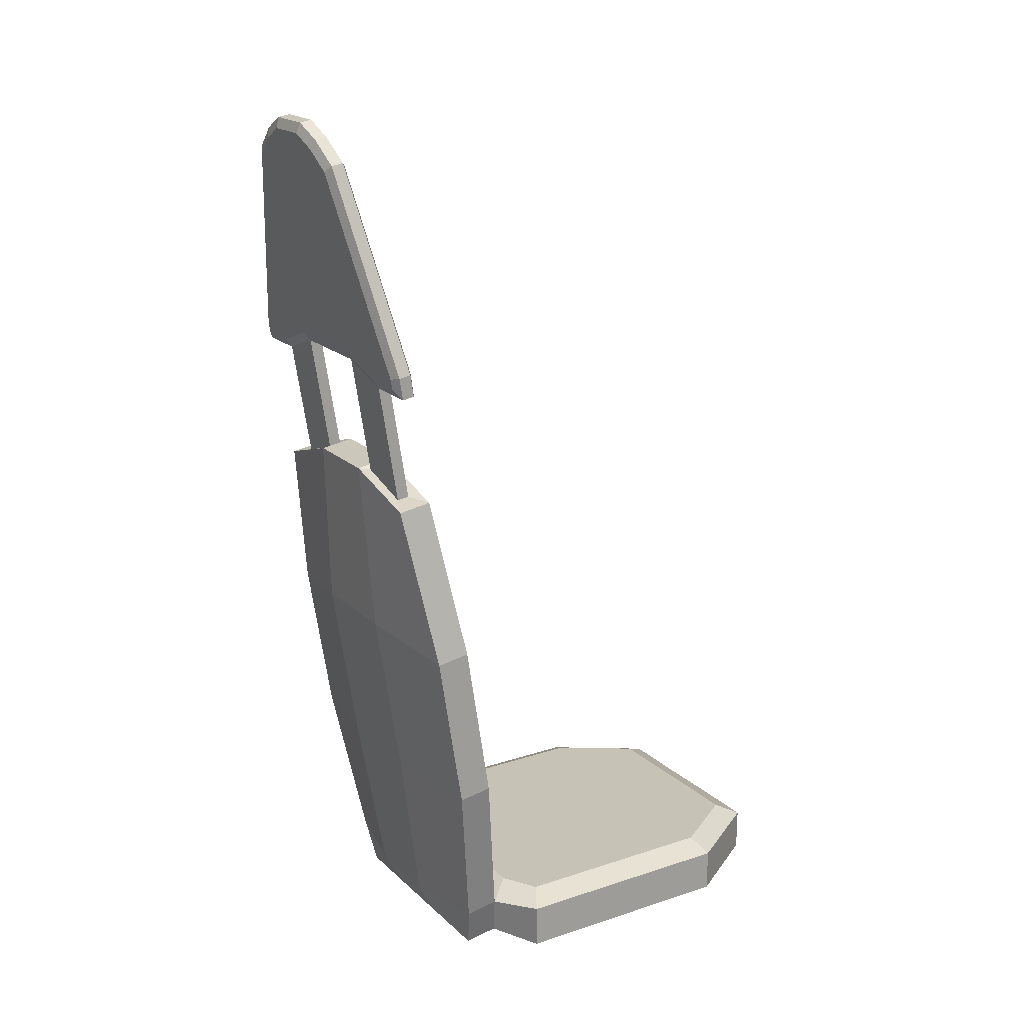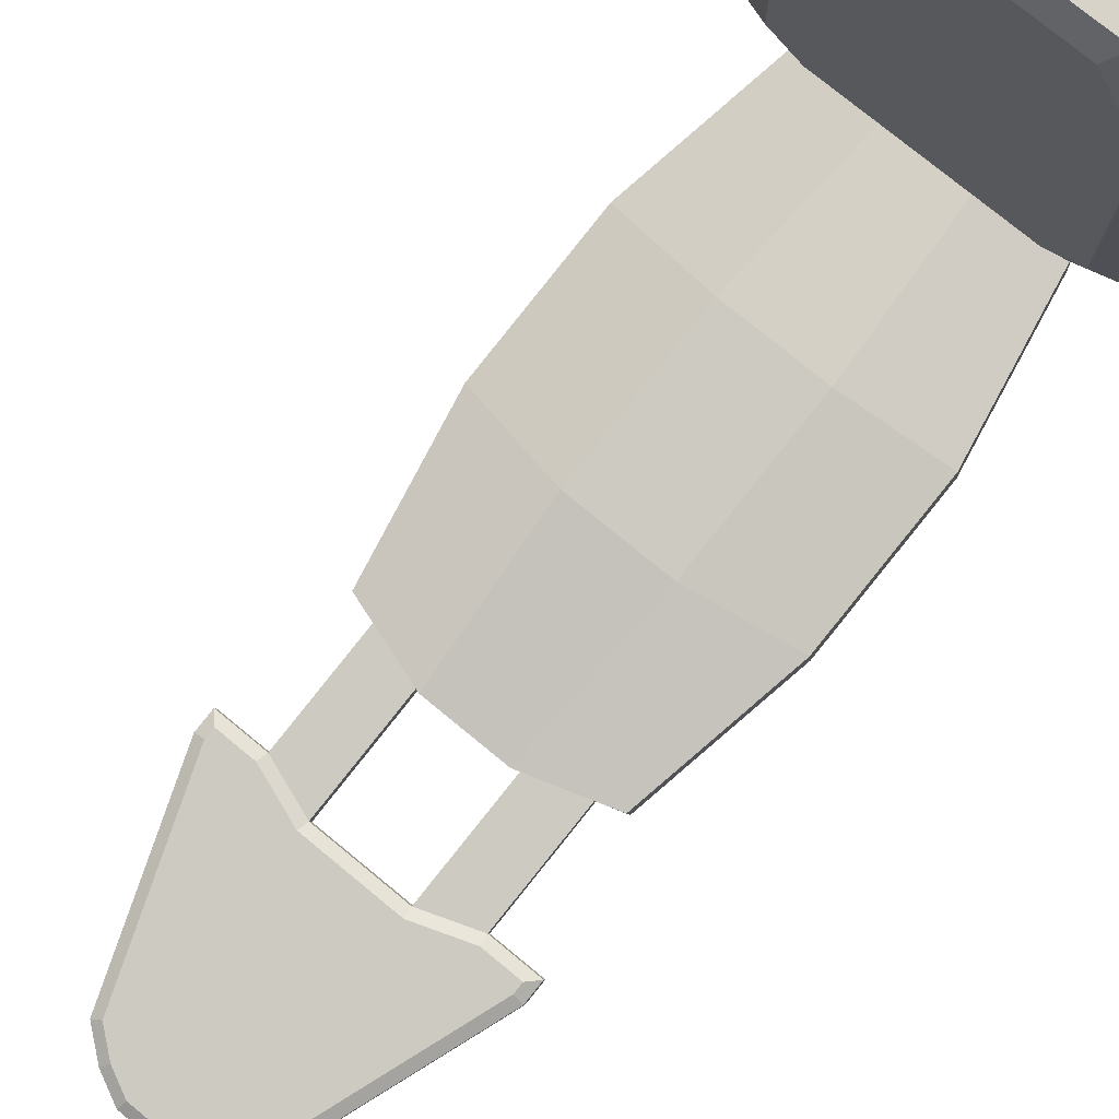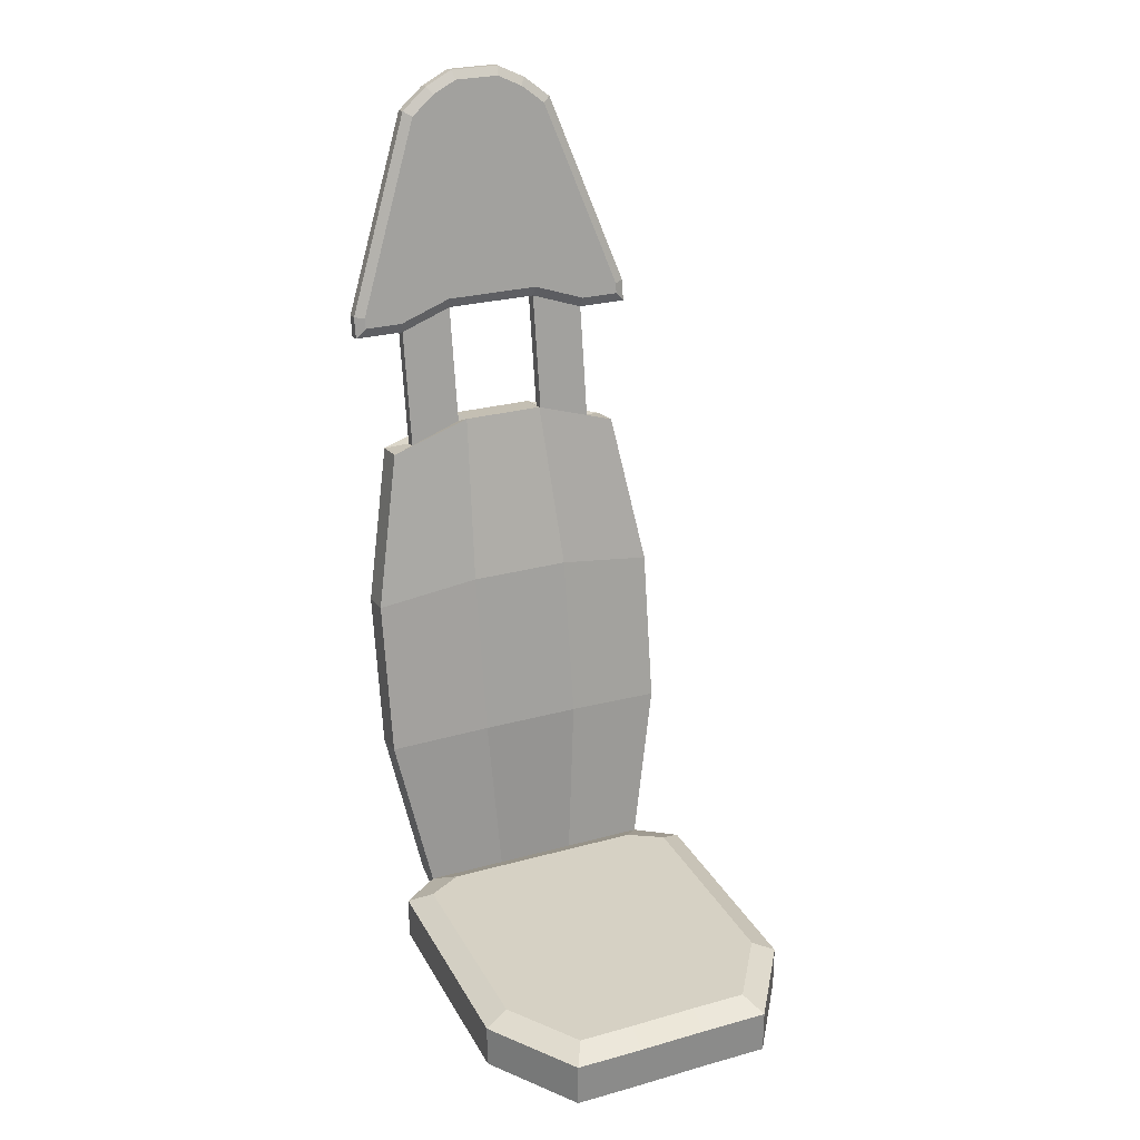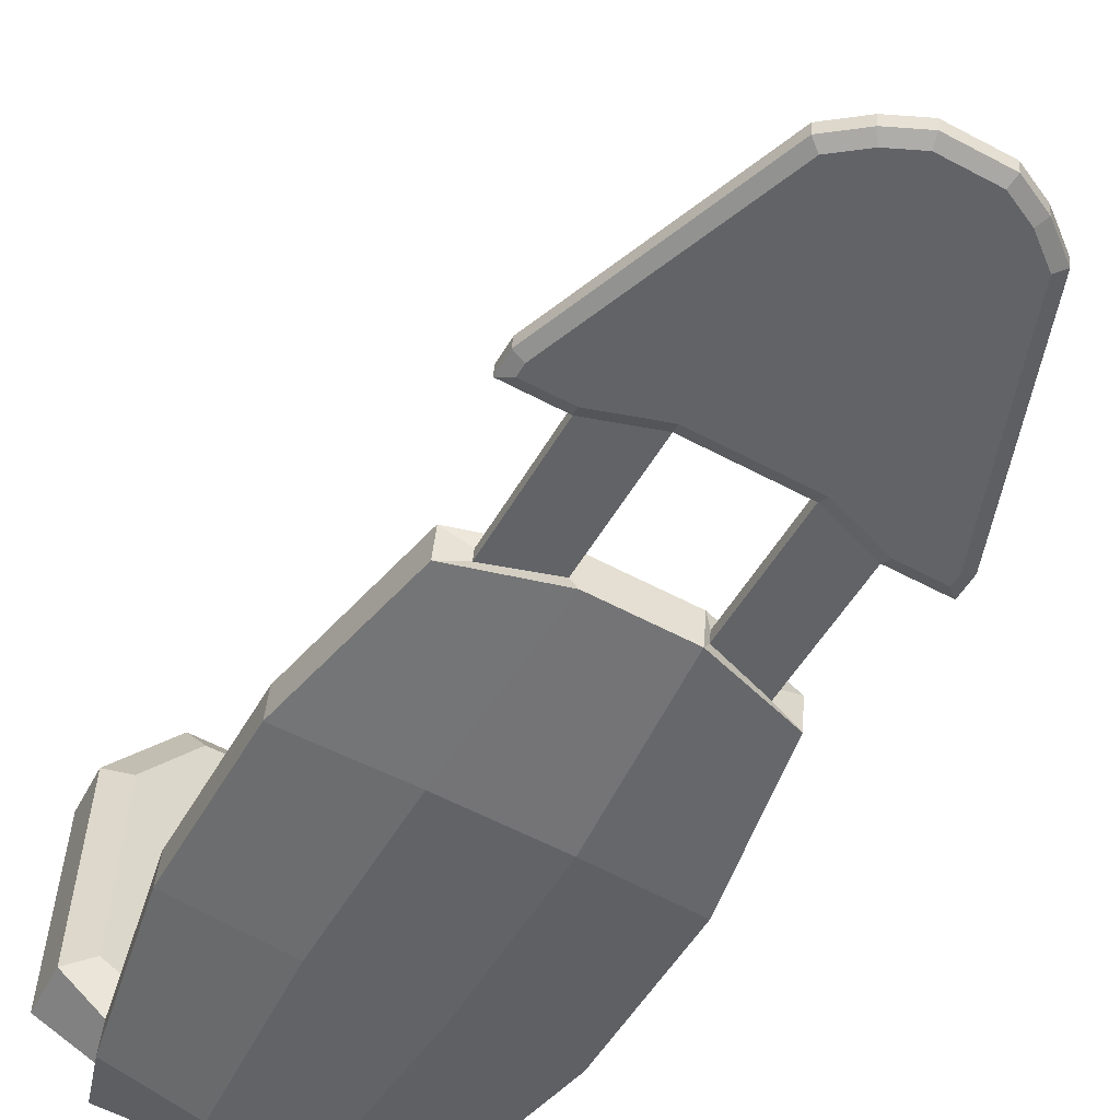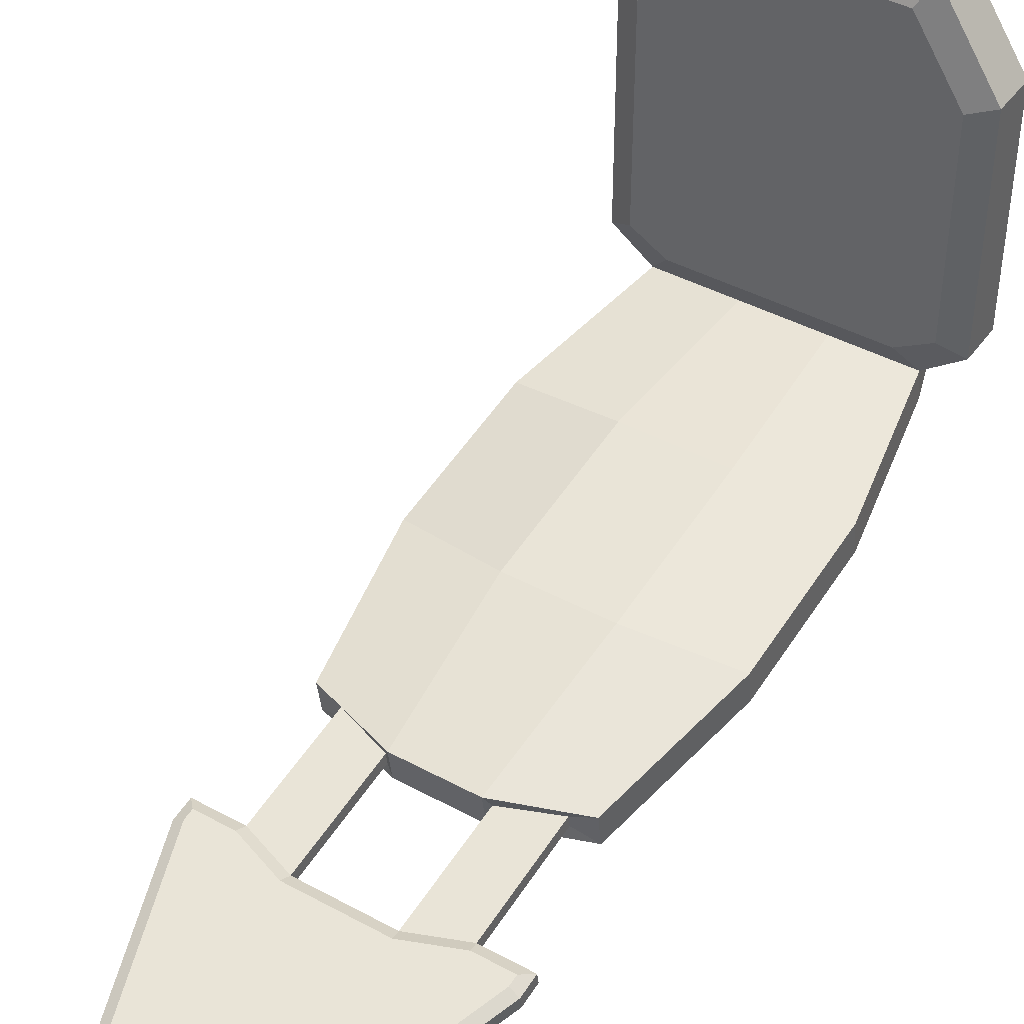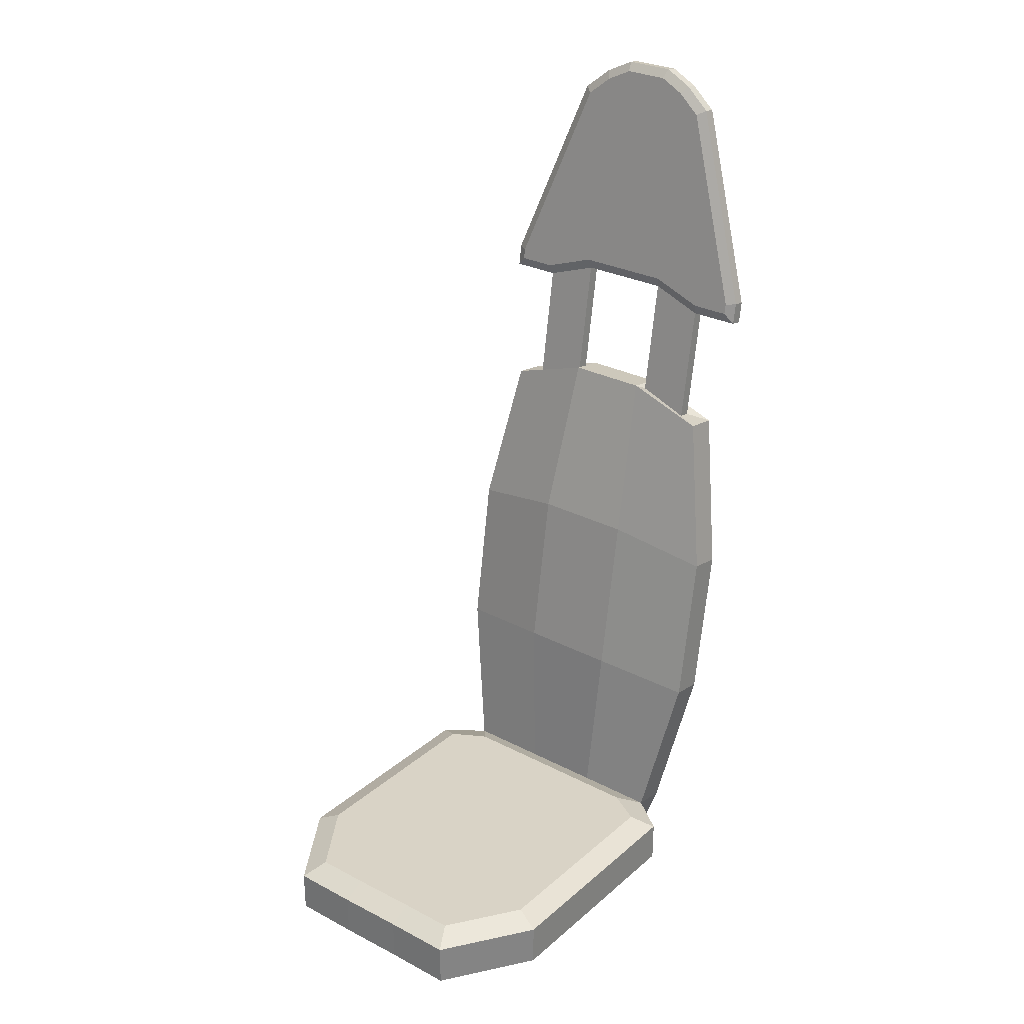
<metadata>
{"format":"obj","ext":"obj","renderer":"f3d","projection":"perspective","resolution":1024,"background":"white","views":[{"elev":19.1,"azim":-121.6,"up":"+Y"},{"elev":76.8,"azim":-140.6,"up":"+Z"},{"elev":26.6,"azim":-23.3,"up":"+Y"},{"elev":-59.3,"azim":151.4,"up":"+Z"},{"elev":42.6,"azim":-147.1,"up":"+Z"},{"elev":28.3,"azim":38.3,"up":"+Y"}]}
</metadata>
<code>
o Cube.004
v -1.366 0.5889 -0.3102
v -1.351 0.6538 -0.338
v -1.436 0.5889 -0.6908
v -1.408 0.6538 -0.6747
v -1.127 0.5889 -0.3113
v -1.142 0.6538 -0.3392
v -1.057 0.5889 -0.6908
v -1.057 0.6403 -0.6908
v -1.367 0.6538 -0.6986
v -1.374 0.5882 -0.7183
v -1.119 0.5882 -0.7183
v -1.126 0.6538 -0.6986
v -1.39 0.6329 -0.765
v -1.374 0.5822 -0.757
v -1.119 0.5822 -0.757
v -1.103 0.6329 -0.765
v -1.363 1.203 -0.827
v -1.131 1.203 -0.827
v -1.363 1.201 -0.841
v -1.131 1.201 -0.841
v -1.169 0.5889 -0.6908
v -1.295 0.5889 -0.6908
v -1.31 0.6538 -0.6908
v -1.183 0.6538 -0.6908
v -1.286 0.5889 -0.3102
v -1.207 0.5889 -0.3113
v -1.207 0.6538 -0.3392
v -1.287 0.6538 -0.338
v -1.204 0.5882 -0.7183
v -1.289 0.5882 -0.7183
v -1.289 0.6538 -0.6986
v -1.204 0.6538 -0.6986
v -1.204 0.5822 -0.757
v -1.289 0.5822 -0.757
v -1.294 0.6299 -0.7845
v -1.199 0.6299 -0.7845
v -1.301 1.224 -0.8304
v -1.192 1.224 -0.8304
v -1.301 1.222 -0.8443
v -1.192 1.222 -0.8443
v -1.199 1.231 -0.8187
v -1.103 1.201 -0.814
v -1.199 1.224 -0.8574
v -1.103 1.195 -0.8527
v -1.39 1.195 -0.8527
v -1.39 1.201 -0.814
v -1.294 1.231 -0.8187
v -1.294 1.224 -0.8574
v -1.19 1.376 -0.848
v -1.129 1.354 -0.8447
v -1.19 1.372 -0.8734
v -1.129 1.35 -0.8701
v -1.365 1.35 -0.8701
v -1.365 1.354 -0.8447
v -1.303 1.376 -0.848
v -1.303 1.372 -0.8734
v -1.192 1.39 -0.8503
v -1.131 1.369 -0.8469
v -1.192 1.386 -0.8757
v -1.131 1.365 -0.8723
v -1.363 1.365 -0.8723
v -1.363 1.369 -0.8469
v -1.301 1.39 -0.8503
v -1.301 1.386 -0.8757
v -1.41 1.35 -0.8701
v -1.41 1.354 -0.8447
v -1.41 1.367 -0.8466
v -1.41 1.363 -0.872
v -1.084 1.354 -0.8447
v -1.084 1.35 -0.8701
v -1.084 1.363 -0.872
v -1.084 1.367 -0.8466
v -1.22 1.628 -0.8874
v -1.191 1.613 -0.8851
v -1.22 1.624 -0.9128
v -1.191 1.61 -0.9105
v -1.308 1.62 -0.9065
v -1.302 1.613 -0.8851
v -1.273 1.628 -0.8874
v -1.273 1.624 -0.9128
v -1.329 1.587 -0.9071
v -1.329 1.591 -0.8817
v -1.164 1.591 -0.8817
v -1.164 1.587 -0.9071
v -1.192 1.364 -0.8522
v -1.131 1.342 -0.8488
v -1.192 1.362 -0.8661
v -1.131 1.34 -0.8628
v -1.363 1.342 -0.8488
v -1.301 1.364 -0.8522
v -1.363 1.34 -0.8628
v -1.301 1.362 -0.8661
v -1.421 1.366 -0.8667
v -1.339 1.595 -0.9026
v -1.154 1.597 -0.8886
v -1.072 1.368 -0.8528
v -1.072 1.366 -0.8667
v -1.154 1.595 -0.9026
v -1.421 1.368 -0.8528
v -1.421 1.342 -0.8488
v -1.421 1.34 -0.8628
v -1.072 1.34 -0.8628
v -1.072 1.342 -0.8488
v -1.218 1.638 -0.895
v -1.185 1.622 -0.8925
v -1.218 1.636 -0.909
v -1.185 1.62 -0.9065
v -1.308 1.622 -0.8925
v -1.275 1.638 -0.895
v -1.302 1.61 -0.9105
v -1.275 1.636 -0.909
v -1.339 1.597 -0.8886
v -1.436 0.5889 -0.4158
v -1.408 0.6538 -0.4242
v -1.057 0.5889 -0.4163
v -1.085 0.6538 -0.4248
v -1.183 0.6538 -0.4163
v -1.31 0.6538 -0.4158
v -1.295 0.5889 -0.4158
v -1.169 0.5889 -0.4163
v -1.436 0.6403 -0.4158
v -1.436 0.6403 -0.6908
v -1.057 0.6403 -0.4163
v -1.127 0.6403 -0.3113
v -1.286 0.6403 -0.3102
v -1.366 0.6403 -0.3102
v -1.199 0.639 -0.7263
v -1.103 0.639 -0.7263
v -1.085 0.6538 -0.6747
v -1.39 0.639 -0.7263
v -1.207 0.6403 -0.3113
v -1.294 0.639 -0.7263
v -1.426 0.8202 -0.7942
v -1.426 1.007 -0.8234
v -1.067 1.007 -0.8234
v -1.067 0.8202 -0.7942
v -1.426 0.8262 -0.7555
v -1.426 1.013 -0.7848
v -1.067 0.8262 -0.7555
v -1.067 1.013 -0.7848
v -1.306 0.8391 -0.7384
v -1.306 1.036 -0.7692
v -1.187 0.8391 -0.7384
v -1.187 1.036 -0.7692
v -1.187 0.8271 -0.8153
v -1.187 1.024 -0.8461
v -1.306 0.8271 -0.8153
v -1.306 1.024 -0.8461
f 113 121 122 3
f 22 3 10 30
f 115 123 124 5
f 25 125 126 1
f 120 115 5 26
f 118 114 2 28
f 128 11 15 16
f 24 129 12 32
f 3 122 130 10
f 8 7 11 128
f 33 36 16 15
f 30 10 14 34
f 148 134 45 48
f 10 130 13 14
f 19 17 89 91
f 134 138 46 45
f 144 140 42 41
f 140 135 44 42
f 138 142 47 46
f 142 144 41 47
f 39 19 91 92
f 47 41 43 48
f 135 146 43 44
f 146 148 48 43
f 11 29 33 15
f 29 30 34 33
f 14 13 35 34
f 34 35 36 33
f 4 23 31 9
f 23 24 32 31
f 116 117 27 6
f 117 118 28 27
f 113 119 25 1
f 119 120 26 25
f 5 124 131 26
f 26 131 125 25
f 7 21 29 11
f 21 22 30 29
f 18 38 41 42
f 40 20 44 43
f 20 18 42 44
f 17 19 45 46
f 37 17 46 47
f 19 39 48 45
f 39 37 47 48
f 38 40 43 41
f 63 57 73 79
f 49 50 58 57
f 20 40 87 88
f 37 39 92 90
f 17 37 90 89
f 18 20 88 86
f 38 18 86 85
f 40 38 85 87
f 57 58 74 73
f 71 60 76 84
f 56 53 61 64
f 104 105 107 106
f 52 51 59 60
f 55 49 57 63
f 54 55 63 62
f 109 104 106 111
f 64 59 51 56
f 92 87 85 90
f 101 100 99 93
f 89 100 101 91
f 62 67 66 54
f 61 68 81 110
f 53 65 68 61
f 103 102 97 96
f 88 102 103 86
f 60 71 70 52
f 96 97 98 95
f 50 69 72 58
f 108 109 111 77
f 77 94 112 108
f 105 95 98 107
f 62 63 79 78
f 58 72 83 74
f 60 59 75 76
f 59 64 80 75
f 64 61 110 80
f 93 99 112 94
f 67 62 78 82
f 50 49 85 86
f 51 52 88 87
f 55 54 89 90
f 53 56 92 91
f 81 68 93 94
f 83 72 96 95
f 71 84 98 97
f 49 55 90 85
f 56 51 87 92
f 66 67 99 100
f 68 65 101 93
f 54 66 100 89
f 65 53 91 101
f 70 71 97 102
f 72 69 103 96
f 52 70 102 88
f 69 50 86 103
f 73 74 105 104
f 76 75 106 107
f 78 79 109 108
f 80 110 77 111
f 79 73 104 109
f 75 80 111 106
f 82 78 108 112
f 110 81 94 77
f 84 76 107 98
f 74 83 95 105
f 67 82 112 99
f 22 21 120 119
f 3 22 119 113
f 24 23 118 117
f 129 24 117 116
f 23 4 114 118
f 21 7 115 120
f 7 8 123 115
f 1 126 121 113
f 114 4 122 121
f 116 6 124 123
f 28 2 126 125
f 32 12 128 127
f 12 129 8 128
f 4 9 130 122
f 6 27 131 124
f 27 28 125 131
f 9 31 132 130
f 31 32 127 132
f 2 114 121 126
f 129 116 123 8
f 36 35 147 145
f 145 147 148 146
f 16 36 145 136
f 136 145 146 135
f 132 127 143 141
f 141 143 144 142
f 130 132 141 137
f 137 141 142 138
f 128 16 136 139
f 139 136 135 140
f 127 128 139 143
f 143 139 140 144
f 13 130 137 133
f 133 137 138 134
f 35 13 133 147
f 147 133 134 148

</code>
